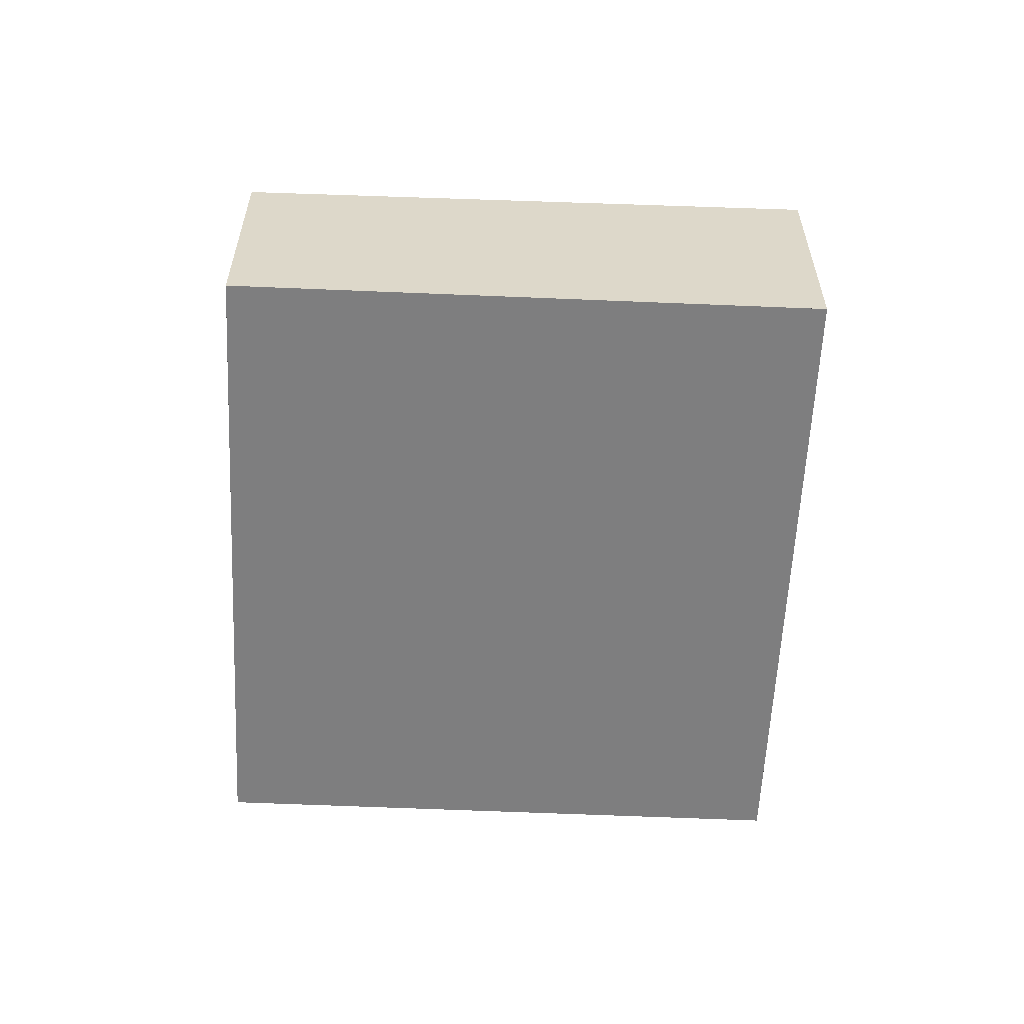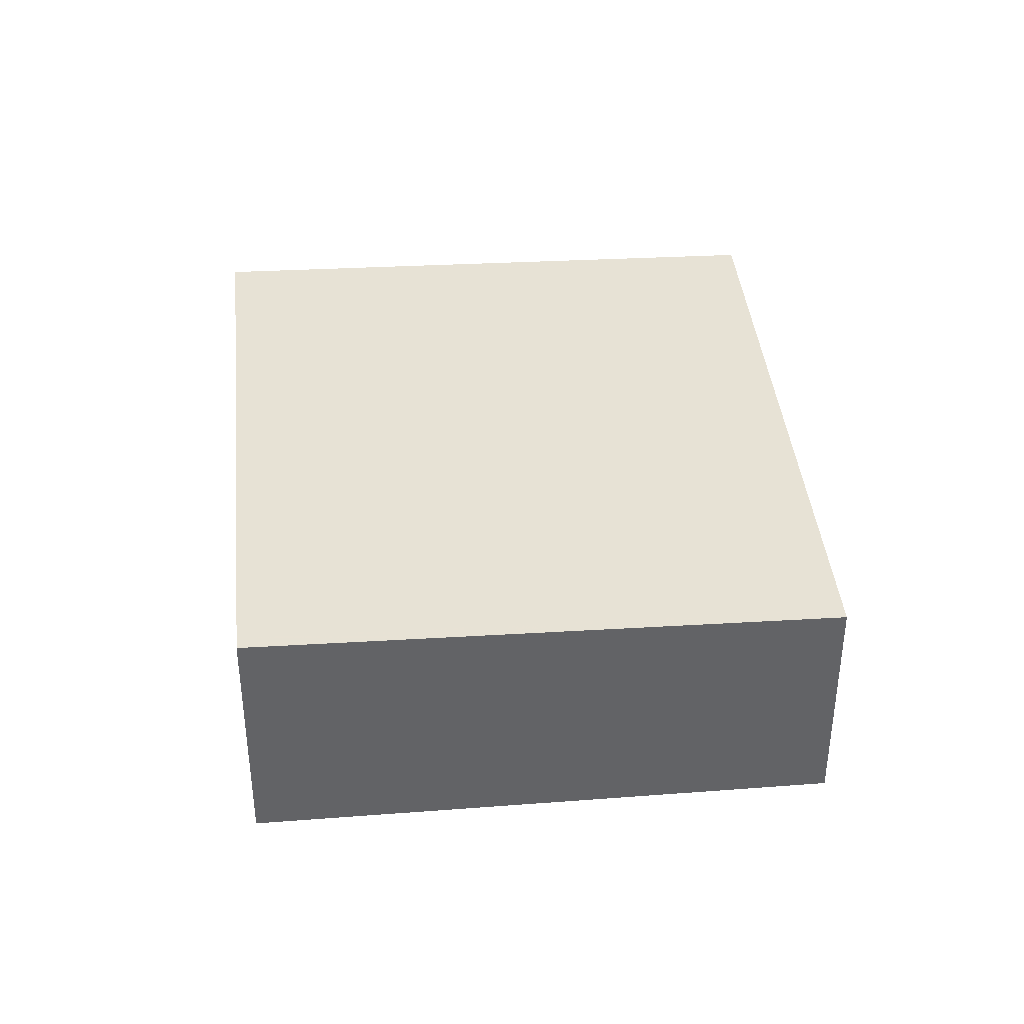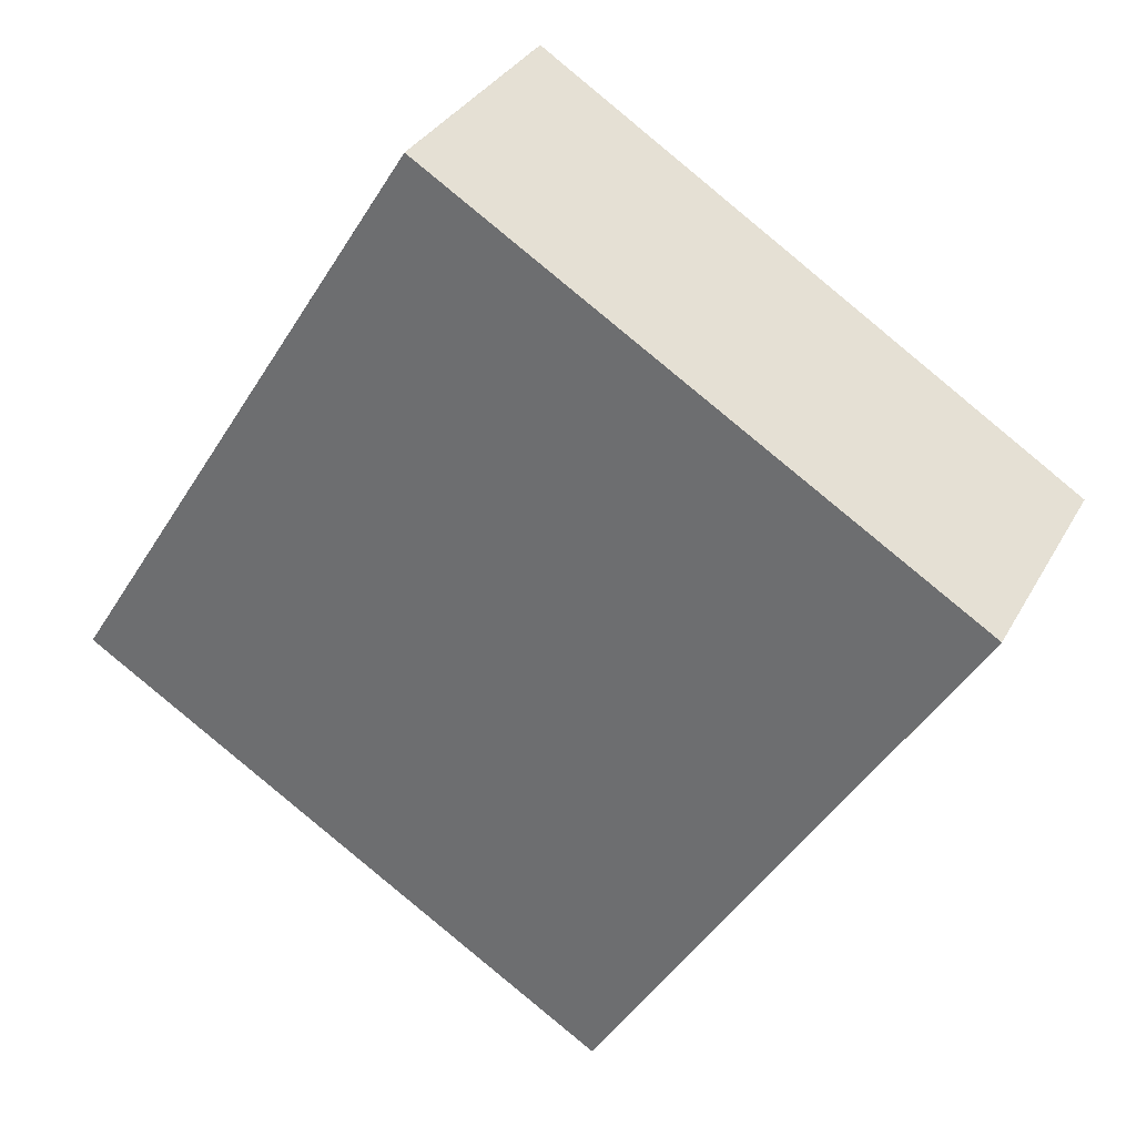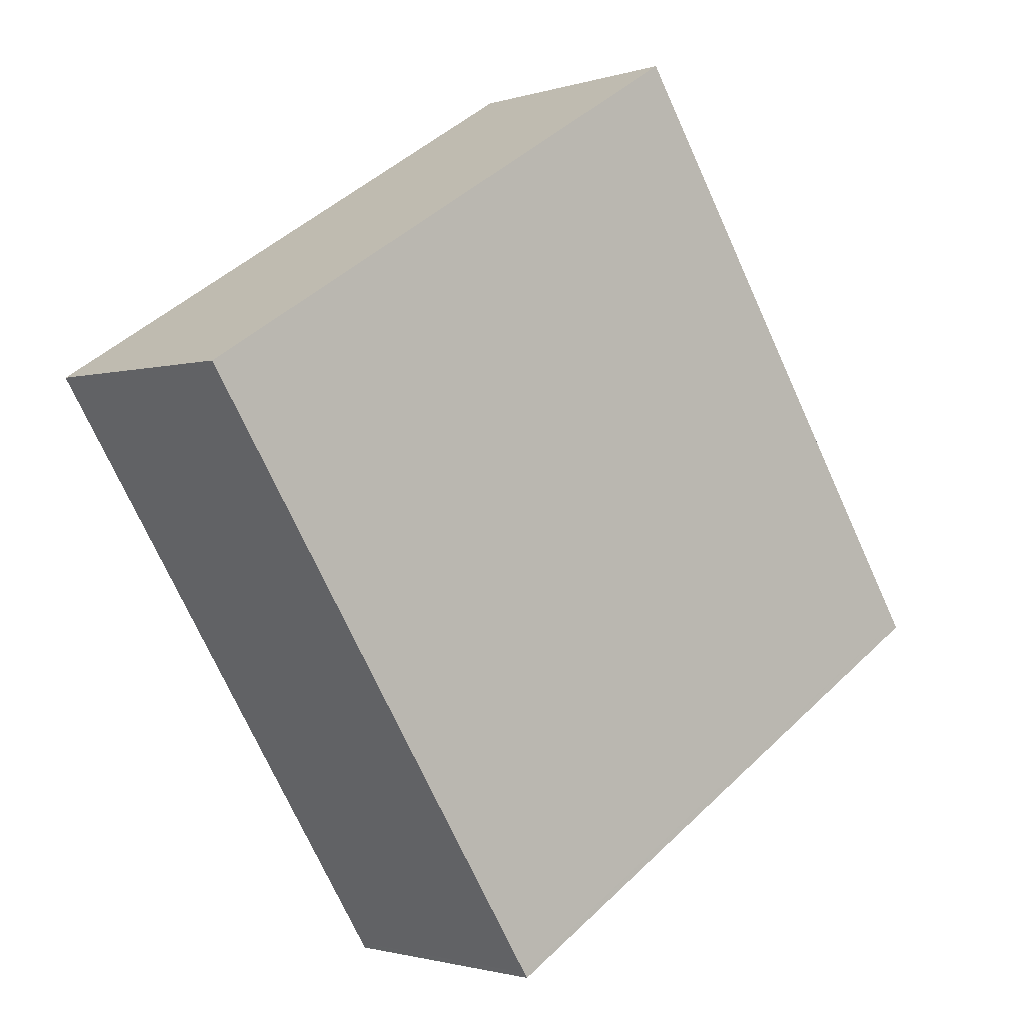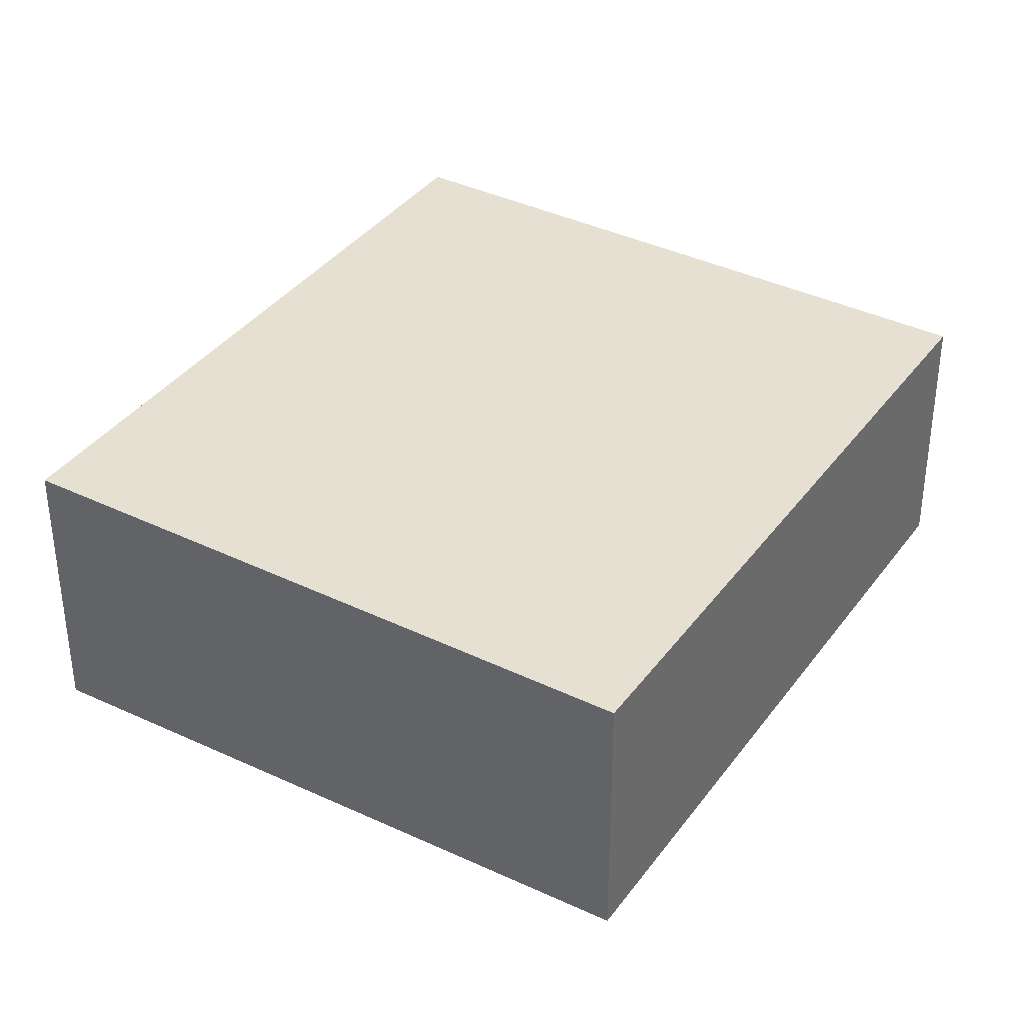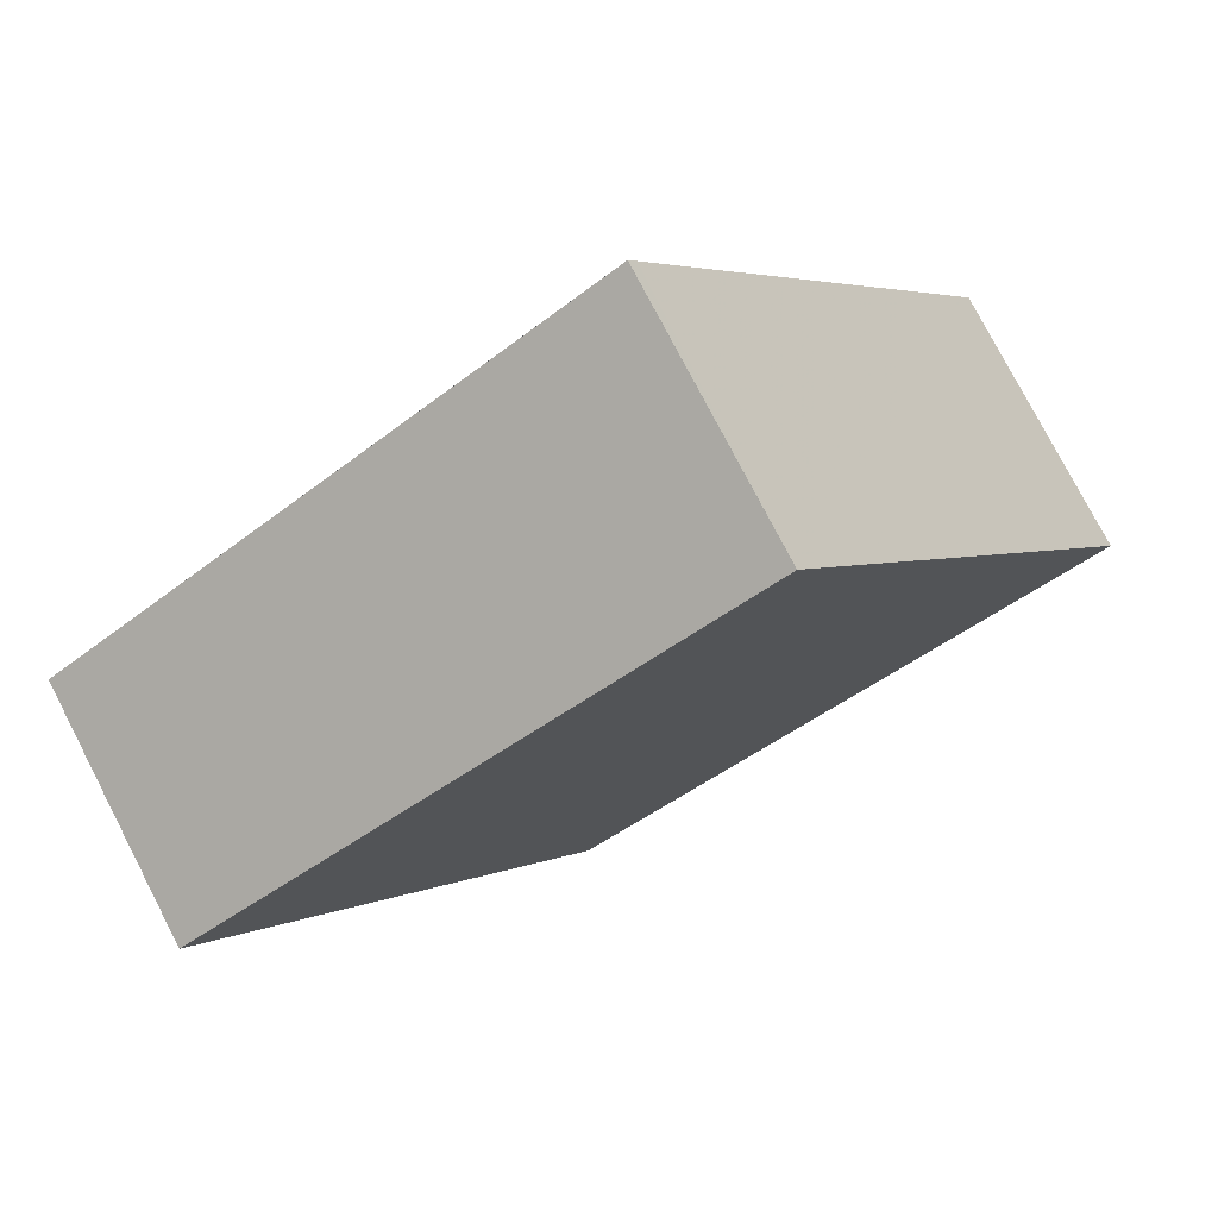
<metadata>
{"format":"obj","ext":"obj","renderer":"f3d","projection":"perspective","resolution":1024,"background":"white","views":[{"elev":-59.4,"azim":29.3,"up":"+Z"},{"elev":39.5,"azim":-153.6,"up":"+Z"},{"elev":32.2,"azim":-155.4,"up":"+Y"},{"elev":-1.5,"azim":-41.0,"up":"+Y"},{"elev":-52.3,"azim":-179.9,"up":"+Y"},{"elev":77.4,"azim":-27.4,"up":"+Y"}]}
</metadata>
<code>
v -2059 -595.8 0.9891
v -2061 -597 0.9438
v -2062 -594.8 0.9142
v -2060 -593.6 0.9593
v -2060 -593.6 0.9593
v -2059 -595.8 0.9891
v -2060 -593.7 0.9599
v -2060 -593.7 0.9599
v -2062 -594.9 0.9148
v -2059 -595.7 0.9888
v -2059 -595.7 0.9888
v -2061 -596.9 0.9436
v -2059 -595.8 0.9891
v -2059 -595.8 0.9891
v -2059 -595.8 1.11e-16
v -2059 -595.8 0
v -2061 -596.9 0.9436
v -2061 -597 0.9438
v -2061 -597 -1.11e-16
v -2061 -596.9 -1.11e-16
v -2060 -593.6 0.9593
v -2062 -594.8 0.9142
v -2062 -594.8 -1.11e-16
v -2060 -593.6 -1.11e-16
v -2060 -593.7 0.9599
v -2060 -593.6 0.9593
v -2060 -593.6 1.11e-16
v -2060 -593.7 0
v -2060 -593.6 0.9593
v -2060 -593.6 0.9593
v -2060 -593.6 -1.11e-16
v -2060 -593.6 1.11e-16
v -2061 -597 0.9438
v -2059 -595.8 0.9891
v -2059 -595.8 0
v -2061 -597 -1.11e-16
v -2059 -595.7 0.9888
v -2060 -593.7 0.9599
v -2060 -593.7 0
v -2059 -595.7 0
v -2062 -594.8 0.9142
v -2062 -594.9 0.9148
v -2062 -594.9 1.11e-16
v -2062 -594.8 -1.11e-16
v -2059 -595.8 0.9891
v -2059 -595.7 0.9888
v -2059 -595.7 0
v -2059 -595.8 1.11e-16
v -2062 -594.9 0.9148
v -2061 -596.9 0.9436
v -2061 -596.9 -1.11e-16
v -2062 -594.9 1.11e-16
v -2059 -595.8 0
v -2061 -597 0
v -2062 -594.8 0
v -2060 -593.6 0
f 9 3 5 8
f 8 5 4 7
f 11 1 6 10
f 10 6 2 12
f 10 8 7 11
f 12 9 8 10
f 14 15 16 13
f 18 19 20 17
f 22 23 24 21
f 26 27 28 25
f 30 31 32 29
f 34 35 36 33
f 38 39 40 37
f 42 43 44 41
f 46 47 48 45
f 50 51 52 49
f 54 55 56 53

</code>
